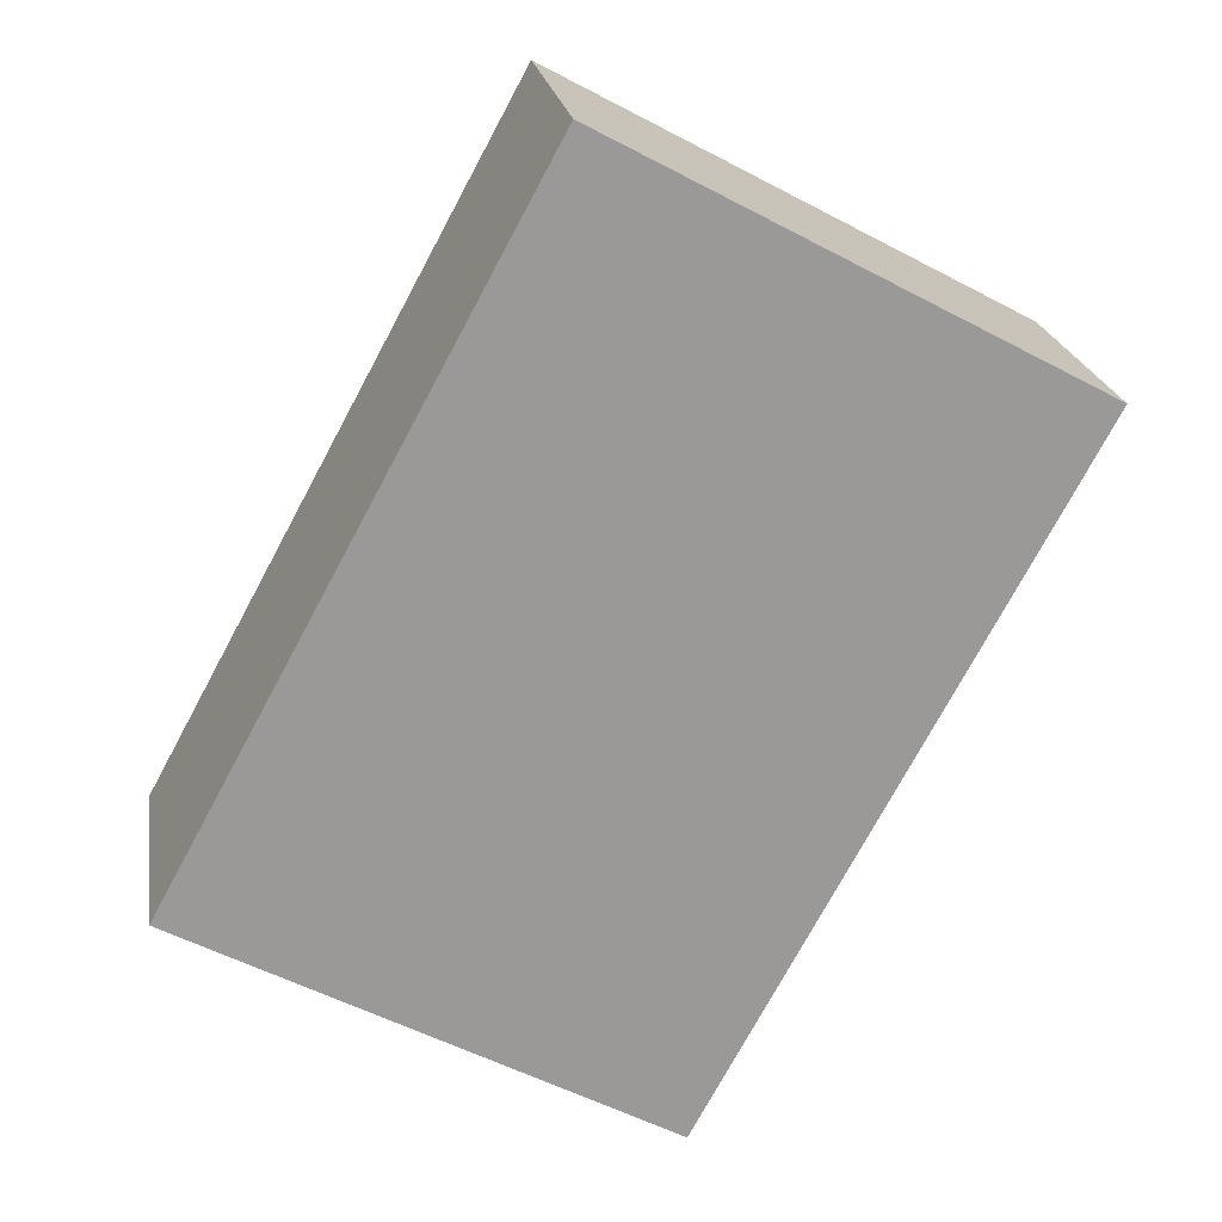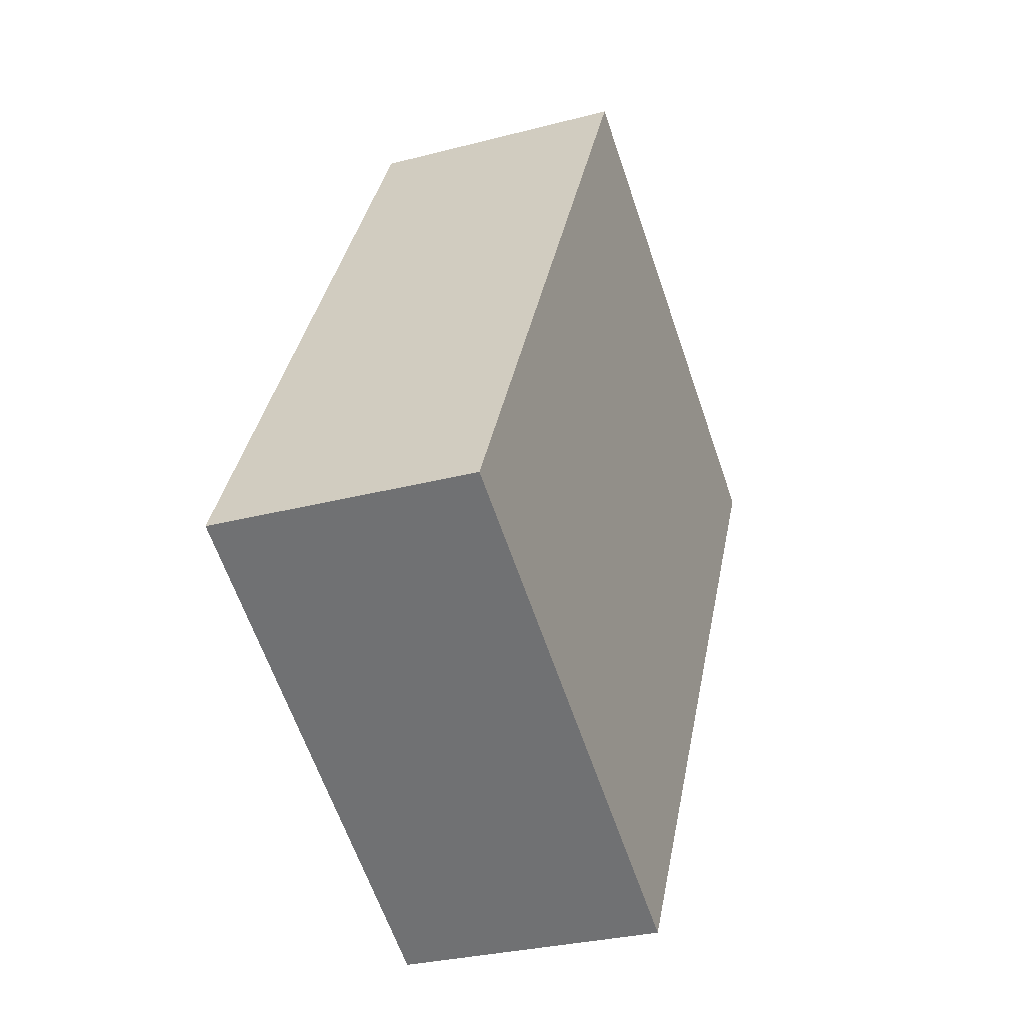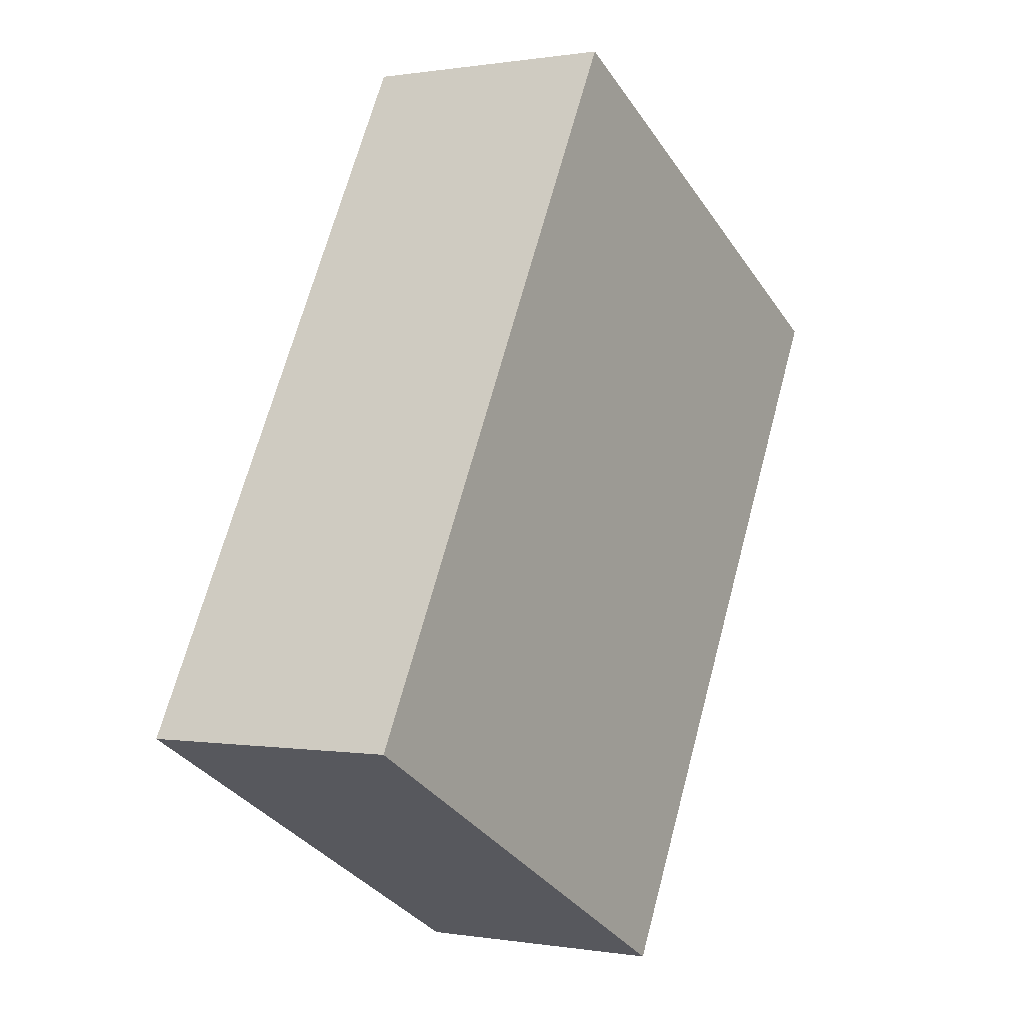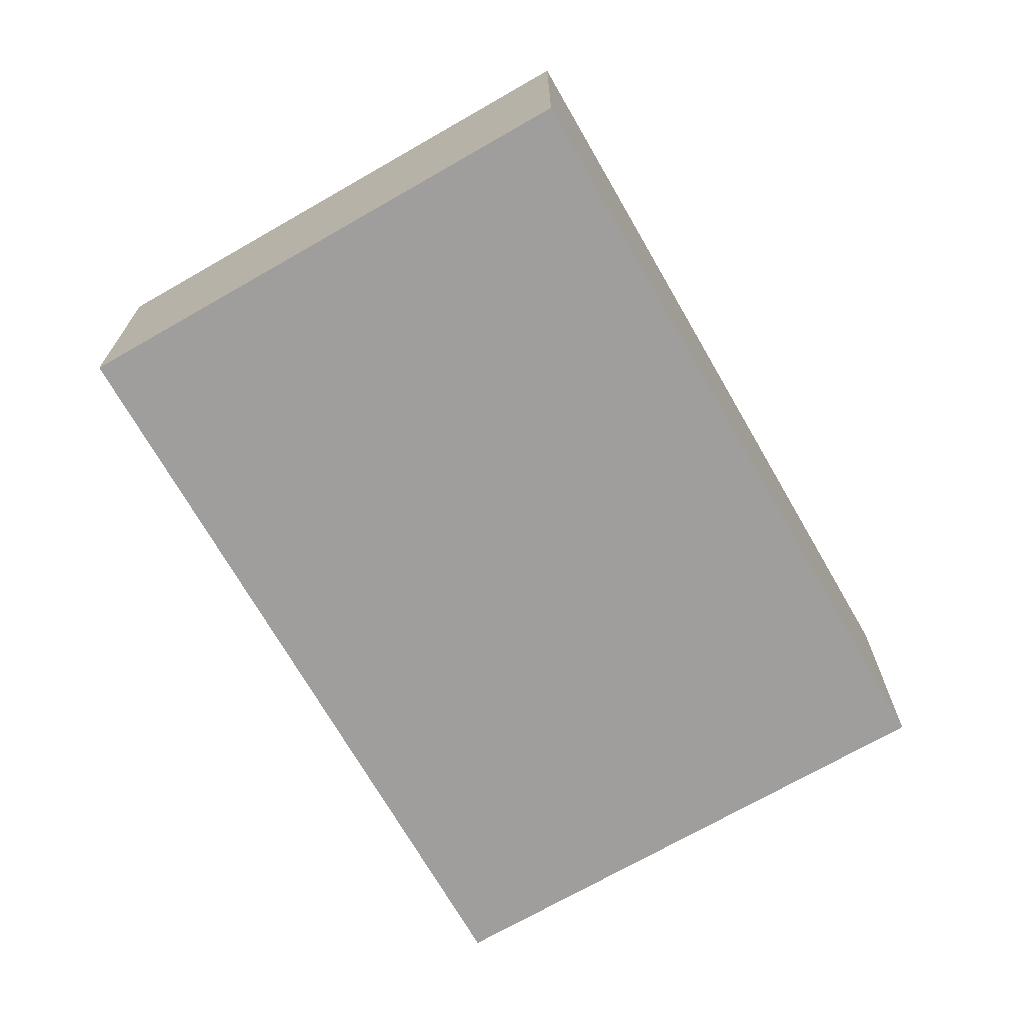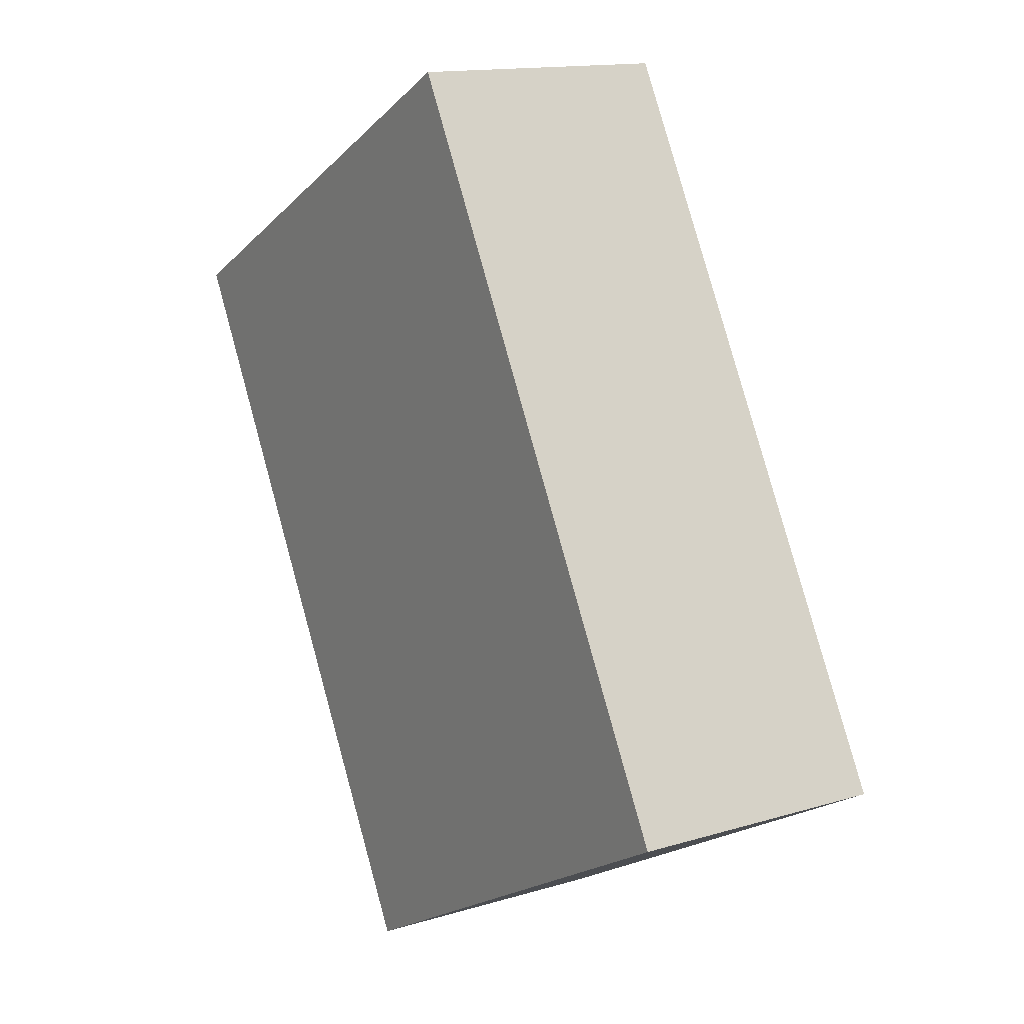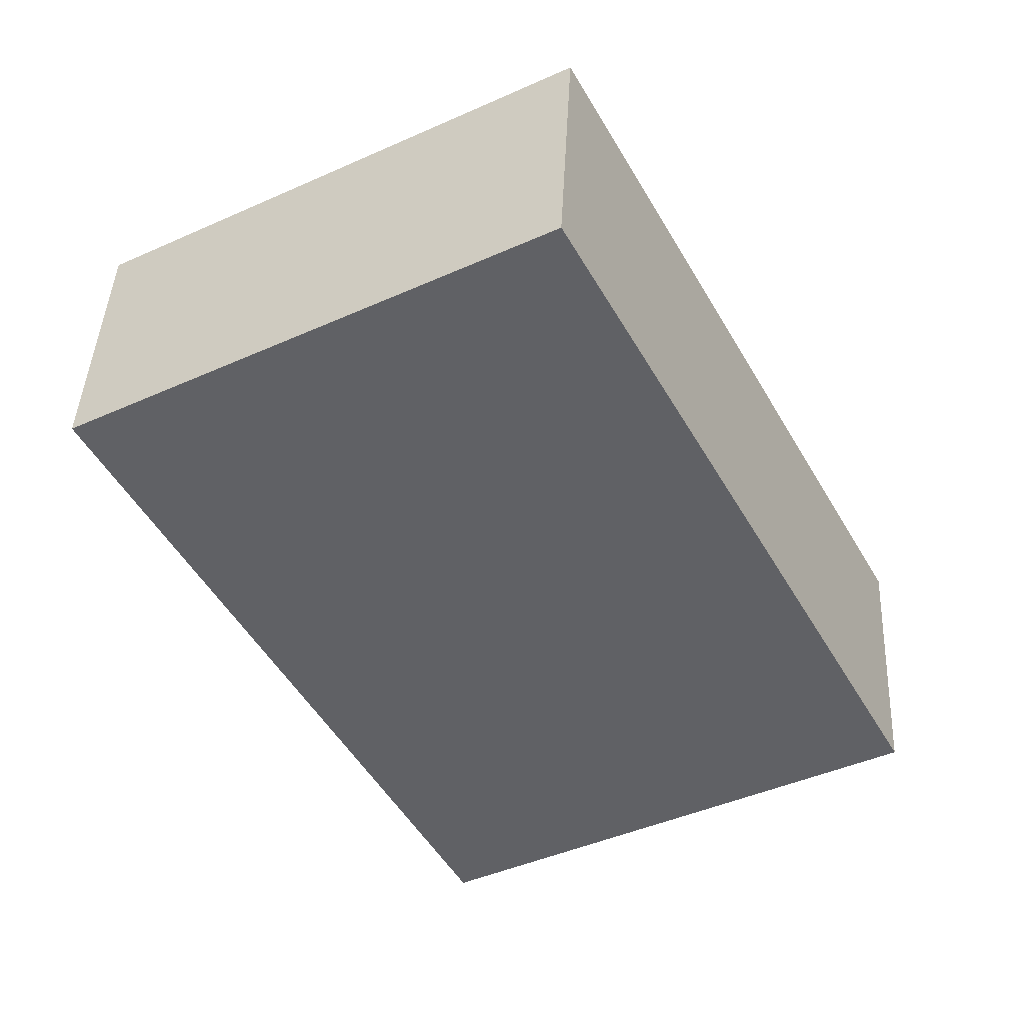
<metadata>
{"format":"obj","ext":"obj","renderer":"f3d","projection":"perspective","resolution":1024,"background":"white","views":[{"elev":21.3,"azim":-8.8,"up":"+Z"},{"elev":-29.9,"azim":-69.0,"up":"+Z"},{"elev":0.2,"azim":-57.7,"up":"+Z"},{"elev":-70.9,"azim":58.4,"up":"+Y"},{"elev":14.2,"azim":-123.7,"up":"+Z"},{"elev":42.9,"azim":-177.2,"up":"+Z"}]}
</metadata>
<code>
v  0 2.764 1.692e-16
v  8.838 2.764 4.481
v  4.947 2.764 -2.686
v  3.891 2.764 7.167
v  8.838 -2.744e-16 4.481
v  4.947 1.645e-16 -2.686
v  0 0 0
v  3.891 -4.389e-16 7.167
g defaultobject
f 1 2 3
f 2 1 4
f 5 3 2
f 3 5 6
f 6 1 3
f 1 6 7
f 7 4 1
f 4 7 8
f 8 2 4
f 2 8 5
f 5 7 6
f 7 5 8

</code>
